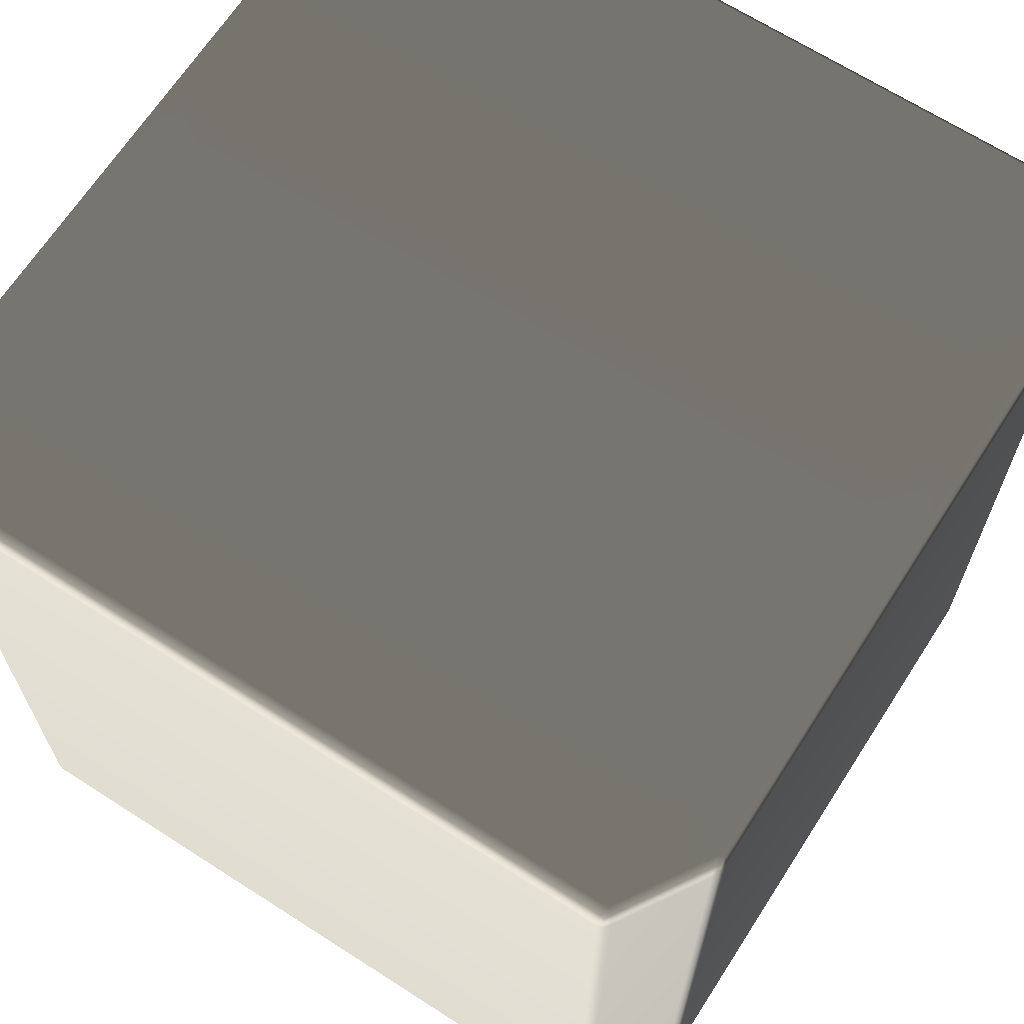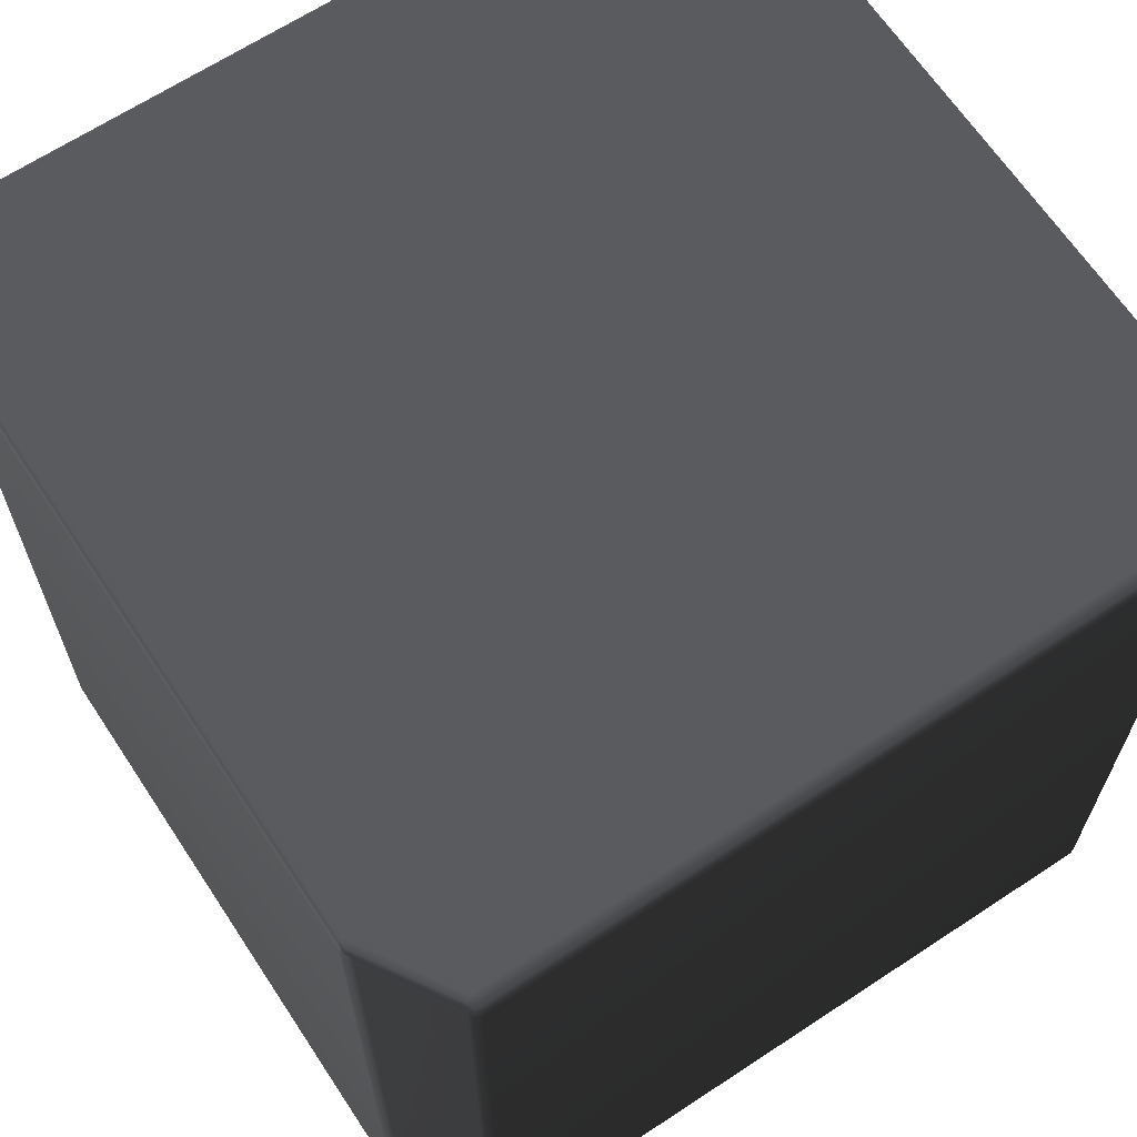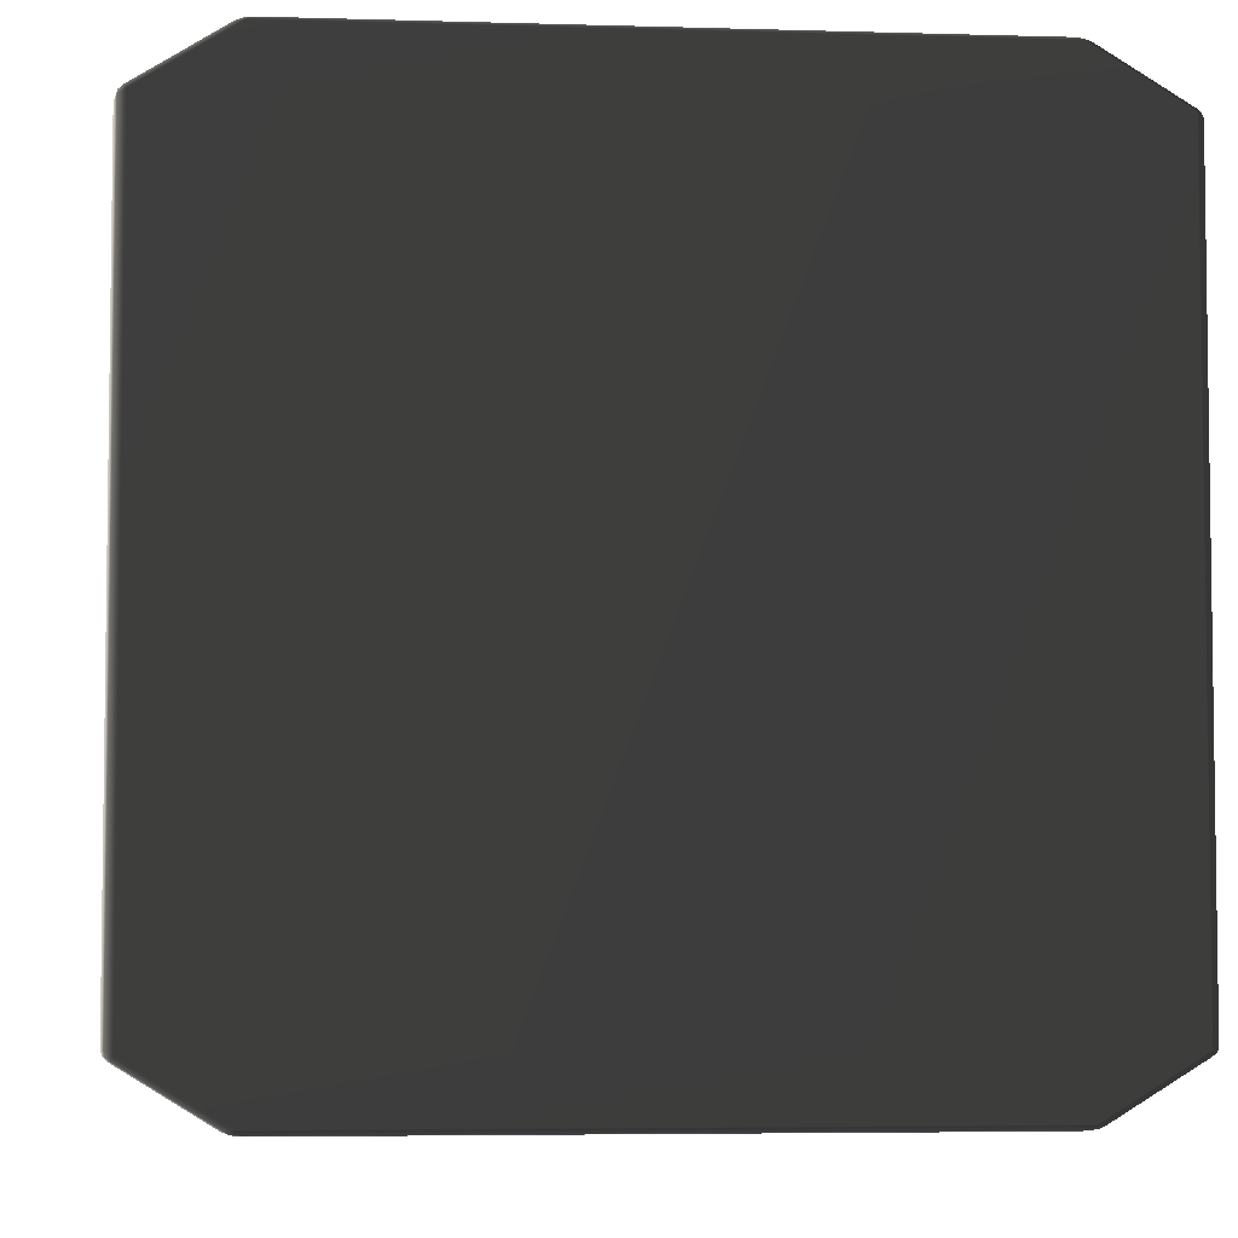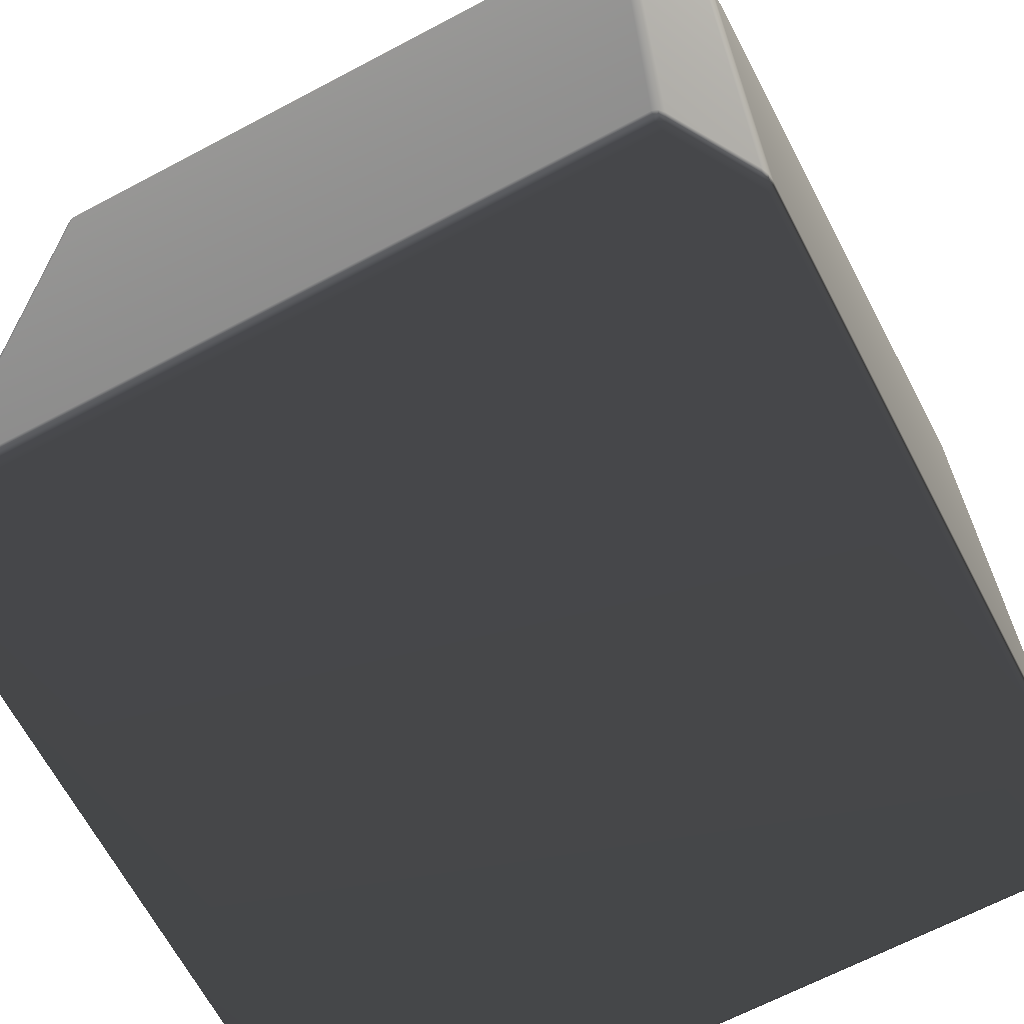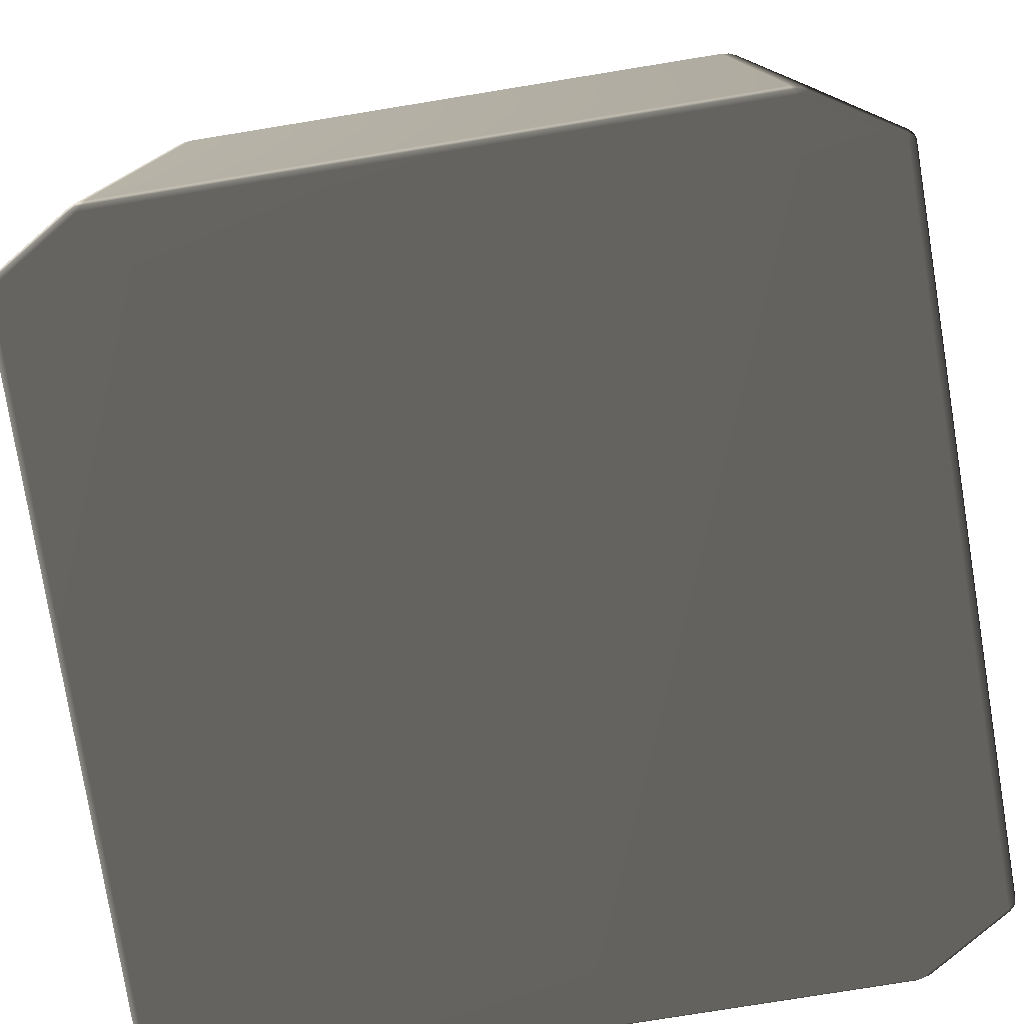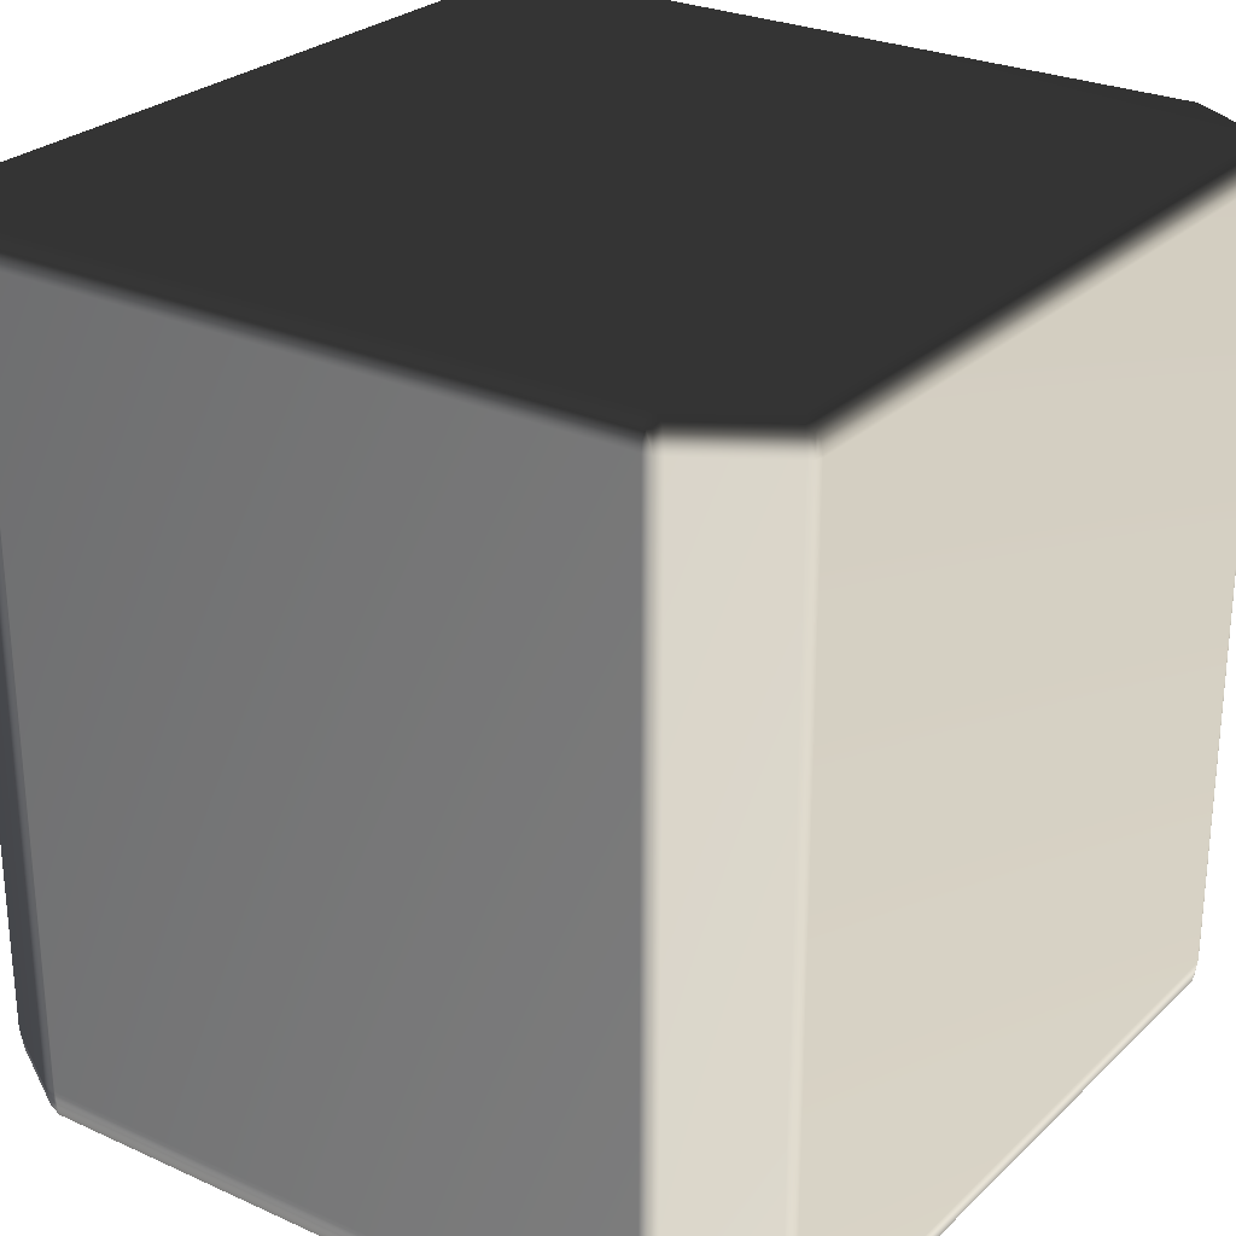
<metadata>
{"format":"obj","ext":"obj","renderer":"f3d","projection":"perspective","resolution":1024,"background":"white","views":[{"elev":66.9,"azim":-57.2,"up":"+Z"},{"elev":65.8,"azim":56.5,"up":"+Z"},{"elev":-5.0,"azim":174.7,"up":"+Y"},{"elev":-66.6,"azim":117.9,"up":"+Z"},{"elev":-78.2,"azim":-170.8,"up":"+Z"},{"elev":26.7,"azim":-144.8,"up":"+Z"}]}
</metadata>
<code>
v -0.4952 0.4234 0.4896
v -0.4979 0.4295 0.4627
v -0.4951 0.4288 0.4847
v -0.5 0.423 0.4627
v -0.4952 -0.4234 0.4896
v -0.5 0.423 -0.4627
v -0.4979 0.4295 -0.4627
v -0.5 -0.423 -0.4627
v -0.5 -0.423 0.4627
v -0.4979 -0.4295 -0.4627
v -0.4979 -0.4295 0.4627
v -0.4951 -0.4288 0.4847
v -0.4979 0.4295 0.4627
v -0.489 0.4327 0.4896
v -0.4951 0.4288 0.4847
v -0.4919 0.4351 0.4627
v -0.4979 0.4295 -0.4627
v -0.4919 0.4351 0.4627
v -0.4979 0.4295 -0.4627
v -0.4919 0.4351 -0.4627
v -0.395 0.495 0.4627
v -0.395 0.495 0.4627
v -0.489 0.4327 0.4896
v -0.3912 0.4932 0.4896
v -0.395 0.495 -0.4627
v -0.386 0.4987 0.4627
v -0.3849 0.497 0.4847
v -0.3761 0.497 0.4896
v -0.386 0.4987 -0.4627
v -0.3755 0.5 0.4627
v -0.3755 0.5 -0.4627
v -0.4952 0.4234 0.4896
v -0.4861 0.4265 0.5
v -0.4861 0.4265 0.5
v -0.4861 -0.4265 0.5
v -0.4952 -0.4234 0.4896
v -0.4952 -0.4234 0.4896
v -0.4861 -0.4265 0.5
v -0.489 -0.4327 0.4896
v -0.4951 -0.4288 0.4847
v -0.3812 -0.4914 0.5
v -0.3912 -0.4932 0.4896
v -0.3761 -0.497 0.4896
v -0.3849 -0.497 0.4847
v 0.3812 -0.4914 0.5
v -0.4861 -0.4265 0.5
v 0.3812 -0.4914 0.5
v -0.3812 -0.4914 0.5
v 0.3761 -0.497 0.4896
v 0.4861 -0.4265 0.5
v -0.4861 0.4265 0.5
v 0.3912 -0.4932 0.4896
v 0.4861 -0.4265 0.5
v 0.3912 -0.4932 0.4896
v 0.3812 -0.4914 0.5
v 0.3849 -0.497 0.4847
v 0.489 -0.4327 0.4896
v 0.4952 -0.4234 0.4896
v 0.4951 -0.4288 0.4847
v 0.4861 0.4265 0.5
v 0.4861 0.4265 0.5
v 0.4952 0.4234 0.4896
v 0.489 0.4327 0.4896
v 0.4951 0.4288 0.4847
v 0.3812 0.4914 0.5
v 0.489 0.4327 0.4896
v 0.4861 0.4265 0.5
v 0.3812 0.4914 0.5
v 0.3912 0.4932 0.4896
v -0.3812 0.4914 0.5
v -0.3812 0.4914 0.5
v 0.3761 0.497 0.4896
v 0.3849 0.497 0.4847
v -0.4979 -0.4295 0.4627
v -0.4919 -0.4351 0.4627
v -0.4919 -0.4351 -0.4627
v -0.4979 -0.4295 -0.4627
v -0.395 -0.495 -0.4627
v -0.395 -0.495 0.4627
v -0.386 -0.4987 -0.4627
v -0.386 -0.4987 0.4627
v -0.3755 -0.5 -0.4627
v -0.3755 -0.5 0.4627
v 0.3755 -0.5 -0.4627
v 0.3755 -0.5 0.4627
v 0.386 -0.4987 -0.4627
v 0.386 -0.4987 0.4627
v 0.395 -0.495 -0.4627
v 0.4979 0.4295 0.4627
v 0.4919 0.4351 0.4627
v 0.4919 0.4351 0.4627
v 0.395 0.495 0.4627
v 0.386 0.4987 0.4627
v 0.3755 0.5 0.4627
v 0.3755 0.5 -0.4627
v 0.386 0.4987 -0.4627
v 0.4979 0.4295 0.4627
v 0.4952 0.4234 0.4896
v 0.4951 0.4288 0.4847
v 0.5 0.423 0.4627
v 0.4979 0.4295 -0.4627
v 0.5 0.423 -0.4627
v 0.5 -0.423 0.4627
v 0.5 -0.423 -0.4627
v 0.4952 -0.4234 0.4896
v 0.4979 -0.4295 0.4627
v 0.4951 -0.4288 0.4847
v 0.4979 -0.4295 0.4627
v 0.489 -0.4327 0.4896
v 0.4951 -0.4288 0.4847
v 0.4919 -0.4351 0.4627
v 0.4919 -0.4351 0.4627
v 0.4979 -0.4295 0.4627
v 0.4979 -0.4295 -0.4627
v 0.4979 -0.4295 -0.4627
v 0.4919 -0.4351 -0.4627
v 0.395 -0.495 0.4627
v 0.395 0.495 -0.4627
v 0.4919 0.4351 -0.4627
v 0.4979 0.4295 0.4627
v 0.4919 0.4351 -0.4627
v 0.4979 0.4295 -0.4627
v -0.4919 -0.4351 -0.4627
v -0.3912 -0.4932 -0.4895
v -0.489 -0.4327 -0.4895
v -0.3812 -0.4914 -0.5
v -0.3761 -0.497 -0.4895
v 0.3812 -0.4914 -0.5
v 0.3761 -0.497 -0.4895
v -0.4861 -0.4265 -0.5
v -0.4861 -0.4265 -0.5
v -0.3812 -0.4914 -0.5
v 0.3812 -0.4914 -0.5
v 0.3912 -0.4932 -0.4895
v 0.3849 -0.497 -0.4847
v -0.4952 -0.4234 -0.4895
v -0.489 -0.4327 -0.4895
v -0.4861 -0.4265 -0.5
v -0.4951 -0.4288 -0.4847
v -0.4952 0.4234 -0.4895
v -0.4861 0.4265 -0.5
v 0.4861 -0.4265 -0.5
v 0.4861 -0.4265 -0.5
v 0.3812 -0.4914 -0.5
v 0.3912 -0.4932 -0.4895
v -0.4861 0.4265 -0.5
v 0.489 -0.4327 -0.4895
v 0.489 -0.4327 -0.4895
v 0.395 -0.495 -0.4627
v -0.489 0.4327 -0.4895
v -0.4951 0.4288 -0.4847
v -0.4861 0.4265 -0.5
v -0.3912 0.4932 -0.4895
v -0.489 0.4327 -0.4895
v 0.4861 0.4265 -0.5
v 0.4861 0.4265 -0.5
v 0.4952 -0.4234 -0.4895
v 0.4952 0.4234 -0.4895
v 0.489 0.4327 -0.4895
v 0.4951 0.4288 -0.4847
v 0.3812 0.4914 -0.5
v 0.4861 0.4265 -0.5
v 0.489 0.4327 -0.4895
v 0.3812 0.4914 -0.5
v 0.3912 0.4932 -0.4895
v -0.3812 0.4914 -0.5
v -0.3812 0.4914 -0.5
v 0.3761 0.497 -0.4895
v 0.3849 0.497 -0.4847
v -0.3761 0.497 -0.4895
v -0.3849 0.497 -0.4847
v 0.3755 0.5 -0.4627
v -0.3755 0.5 -0.4627
v 0.386 0.4987 -0.4627
v 0.4952 0.4234 -0.4895
v 0.4952 -0.4234 -0.4895
v 0.5 -0.423 -0.4627
v 0.5 0.423 -0.4627
v 0.4979 0.4295 -0.4627
v 0.4951 0.4288 -0.4847
v 0.4979 -0.4295 -0.4627
v 0.4919 -0.4351 -0.4627
v 0.4979 -0.4295 -0.4627
v 0.4951 -0.4288 -0.4847
v 0.4951 -0.4288 -0.4847
v -0.4952 0.4234 -0.4895
v -0.4951 0.4288 -0.4847
v -0.4979 0.4295 -0.4627
v -0.5 0.423 -0.4627
v -0.4952 -0.4234 -0.4895
v -0.5 -0.423 -0.4627
v -0.4979 -0.4295 -0.4627
v -0.4951 -0.4288 -0.4847
v -0.4979 0.4295 -0.4627
v -0.4951 0.4288 -0.4847
v -0.4919 0.4351 -0.4627
v -0.395 0.495 -0.4627
v -0.386 0.4987 -0.4627
v -0.4951 -0.4288 -0.4847
v -0.4979 -0.4295 -0.4627
v -0.395 -0.495 -0.4627
v -0.386 -0.4987 -0.4627
v -0.3849 -0.497 -0.4847
v -0.3755 -0.5 -0.4627
v 0.3755 -0.5 -0.4627
v 0.386 -0.4987 -0.4627
v 0.395 0.495 -0.4627
v 0.3912 0.4932 -0.4895
v 0.4919 0.4351 -0.4627
v 0.395 0.495 -0.4627
v 0.4979 0.4295 -0.4627
v 0.4951 -0.4288 -0.4847
v 0.4979 -0.4295 -0.4627
g Cube_(20)_2761_23
f 1 3 2
f 1 2 4
f 4 5 1
f 2 6 4
f 2 7 6
f 4 6 8
f 4 8 9
f 4 9 5
f 9 8 10
f 9 10 11
f 11 5 9
f 11 12 5
f 13 15 14
f 13 14 16
f 16 17 13
f 18 20 19
f 14 21 16
f 22 20 18
f 23 24 22
f 22 25 20
f 24 26 22
f 26 25 22
f 24 27 26
f 26 27 28
f 26 29 25
f 26 28 30
f 30 29 26
f 30 31 29
f 14 15 32
f 14 32 33
f 34 24 23
f 32 35 33
f 32 36 35
f 37 39 38
f 37 40 39
f 39 41 38
f 39 42 41
f 42 43 41
f 42 44 43
f 43 45 41
f 46 48 47
f 43 49 45
f 46 47 50
f 51 46 50
f 49 52 45
f 53 55 54
f 49 56 52
f 53 54 57
f 57 58 53
f 57 59 58
f 60 53 58
f 51 50 61
f 60 58 62
f 62 63 60
f 62 64 63
f 65 67 66
f 51 61 68
f 65 66 69
f 51 68 70
f 34 71 24
f 69 72 65
f 71 65 72
f 69 73 72
f 71 72 28
f 28 24 71
f 28 27 24
f 39 40 74
f 39 74 75
f 75 42 39
f 74 76 75
f 74 77 76
f 75 76 78
f 75 78 79
f 75 79 42
f 79 78 80
f 81 42 79
f 79 80 81
f 81 44 42
f 81 80 82
f 43 44 81
f 81 82 83
f 43 81 83
f 83 49 43
f 83 82 84
f 83 85 49
f 83 84 85
f 85 84 86
f 85 86 87
f 87 86 88
f 63 64 89
f 63 89 90
f 69 66 91
f 69 91 92
f 93 69 92
f 93 73 69
f 72 73 93
f 72 93 94
f 28 72 94
f 28 94 30
f 94 31 30
f 94 95 31
f 93 95 94
f 93 96 95
f 97 99 98
f 97 98 100
f 100 101 97
f 100 102 101
f 98 103 100
f 103 102 100
f 103 104 102
f 98 105 103
f 105 106 103
f 105 107 106
f 108 110 109
f 108 109 111
f 112 114 113
f 111 116 115
f 109 117 111
f 117 116 111
f 117 88 116
f 109 52 117
f 87 88 117
f 52 87 117
f 52 56 87
f 87 56 49
f 87 49 85
f 92 96 93
f 92 118 96
f 91 118 92
f 91 119 118
f 120 119 91
f 89 122 121
f 123 125 124
f 125 126 124
f 124 126 127
f 127 126 128
f 127 128 129
f 125 130 126
f 131 133 132
f 129 128 134
f 129 134 135
f 136 138 137
f 136 137 139
f 140 138 136
f 140 141 138
f 131 142 133
f 143 145 144
f 146 142 131
f 143 147 145
f 148 149 134
f 150 141 140
f 150 140 151
f 152 154 153
f 146 155 142
f 156 157 143
f 156 158 157
f 158 156 159
f 158 159 160
f 161 163 162
f 146 164 155
f 161 165 163
f 152 153 166
f 146 167 164
f 165 161 168
f 166 168 161
f 165 168 169
f 166 170 168
f 170 166 153
f 170 153 171
f 170 173 172
f 170 172 168
f 168 172 174
f 168 174 169
f 175 177 176
f 175 178 177
f 179 178 175
f 179 175 180
f 106 104 103
f 106 181 104
f 148 182 149
f 183 182 148
f 183 148 184
f 147 157 185
f 147 143 157
f 186 188 187
f 186 189 188
f 189 186 190
f 189 190 191
f 192 191 190
f 192 190 193
f 194 154 195
f 194 196 154
f 154 196 197
f 154 197 153
f 153 197 198
f 153 198 171
f 198 170 171
f 198 173 170
f 125 200 199
f 125 123 200
f 123 124 201
f 202 201 124
f 202 124 203
f 124 127 203
f 127 202 203
f 127 204 202
f 204 127 129
f 204 129 205
f 206 205 129
f 206 129 135
f 134 206 135
f 134 149 206
f 174 165 169
f 174 207 165
f 208 210 209
f 208 209 159
f 159 209 211
f 159 211 160
f 176 213 212
f 176 177 213

</code>
